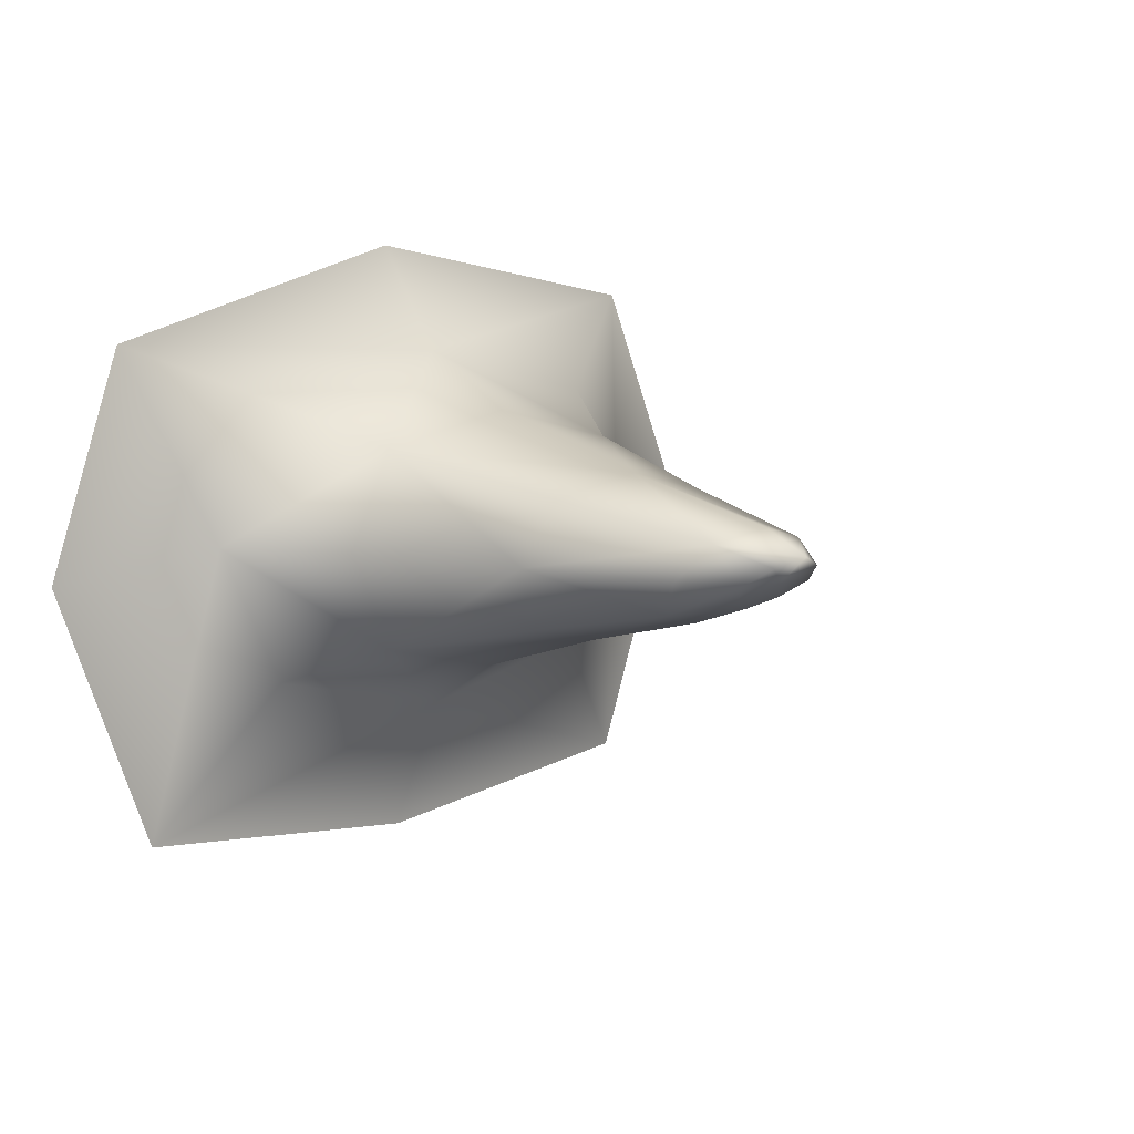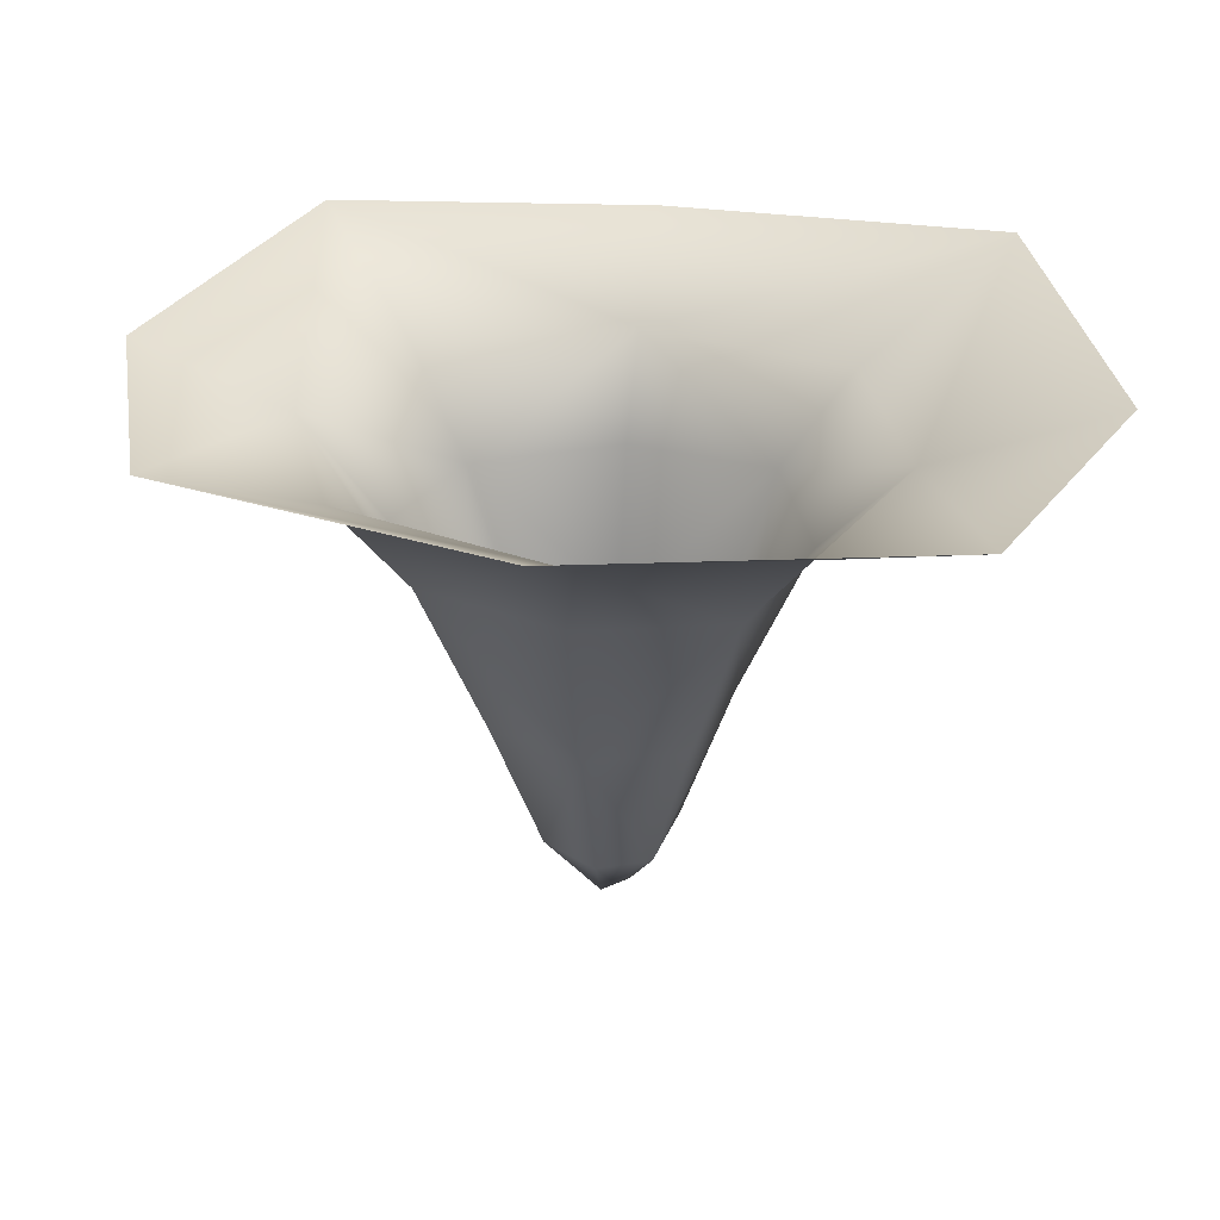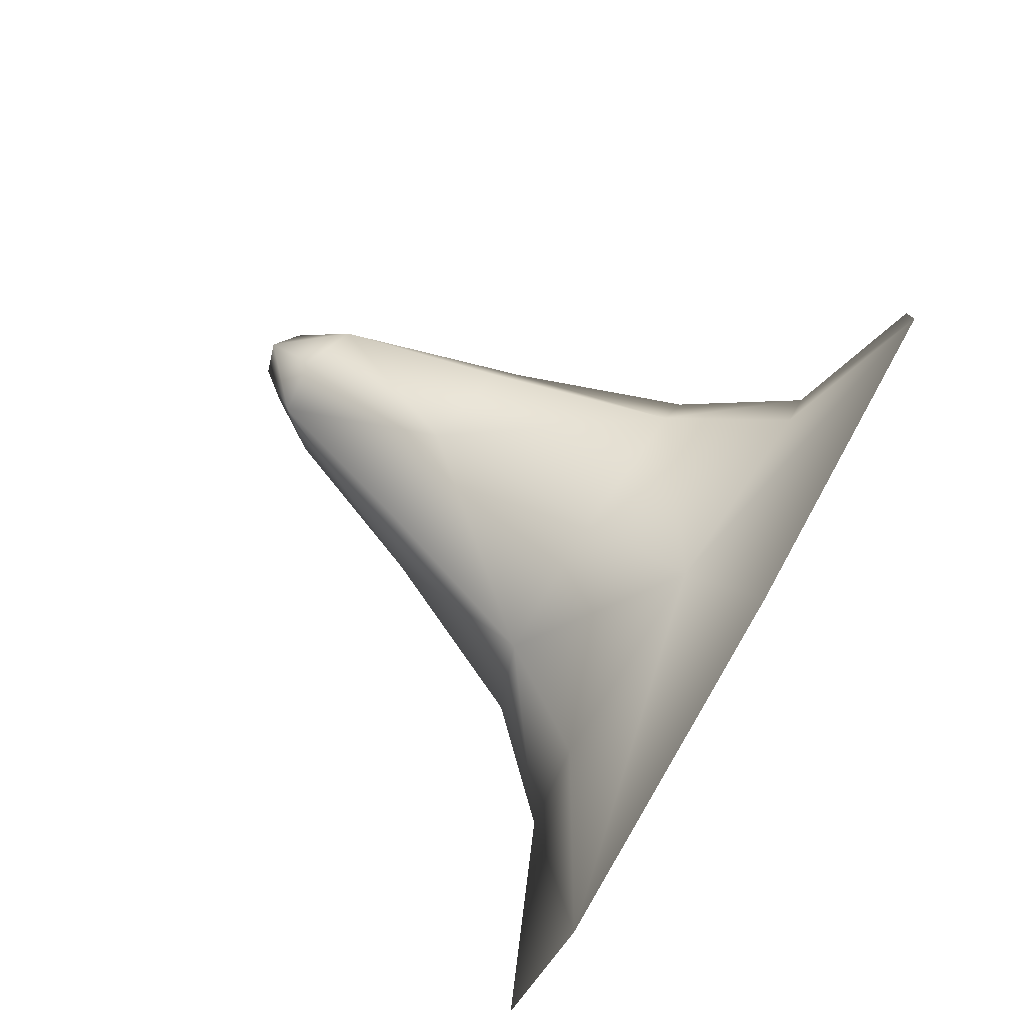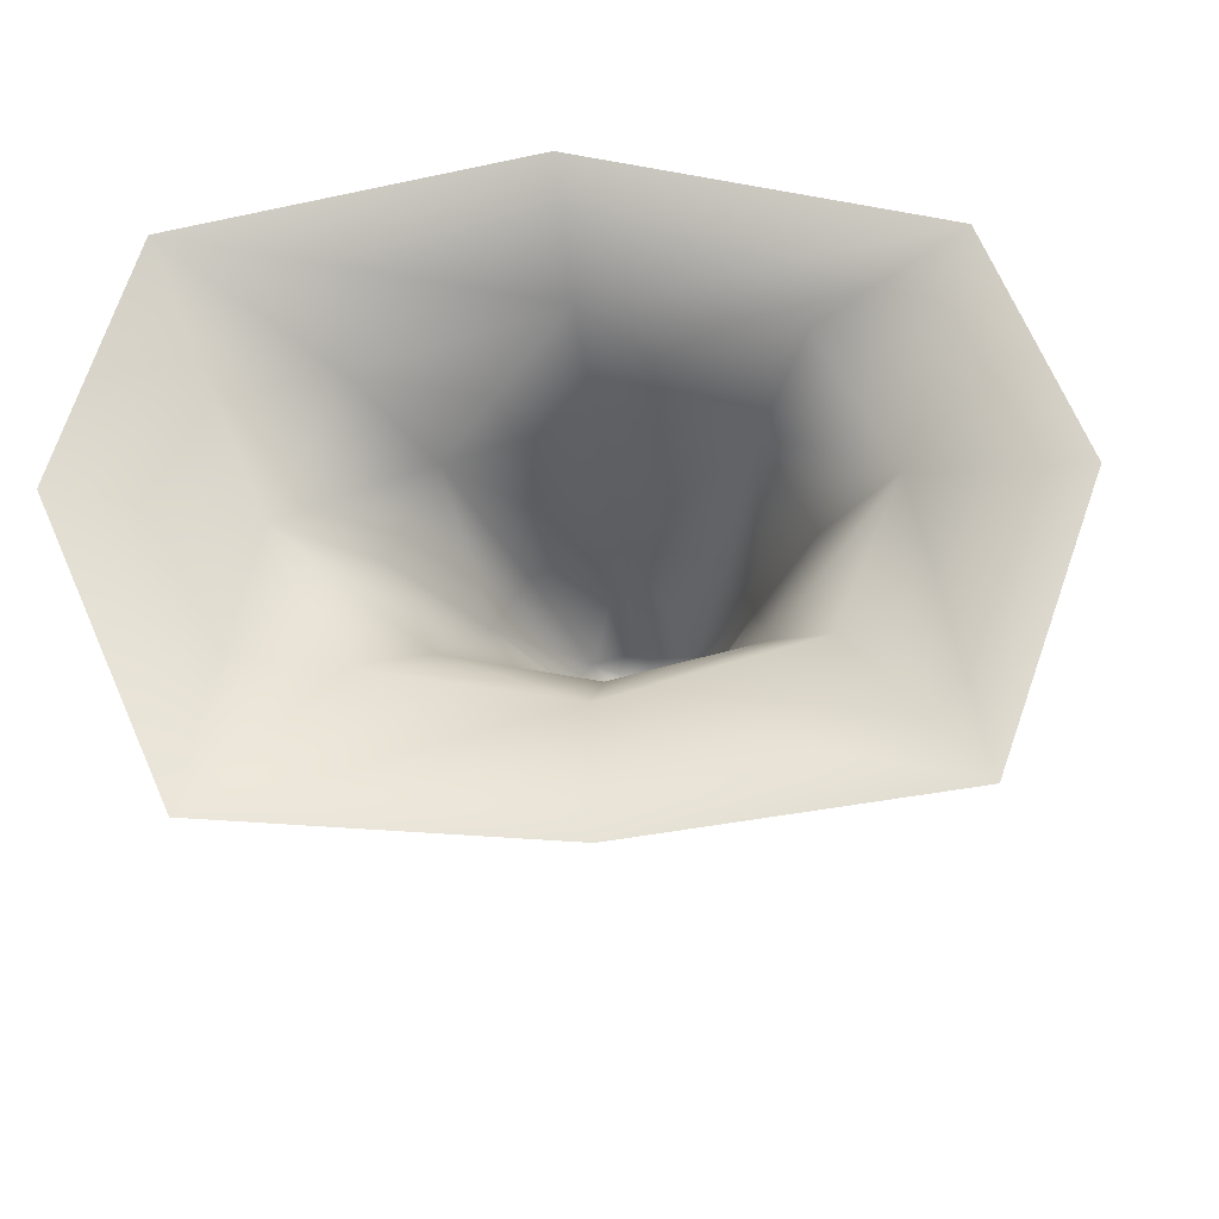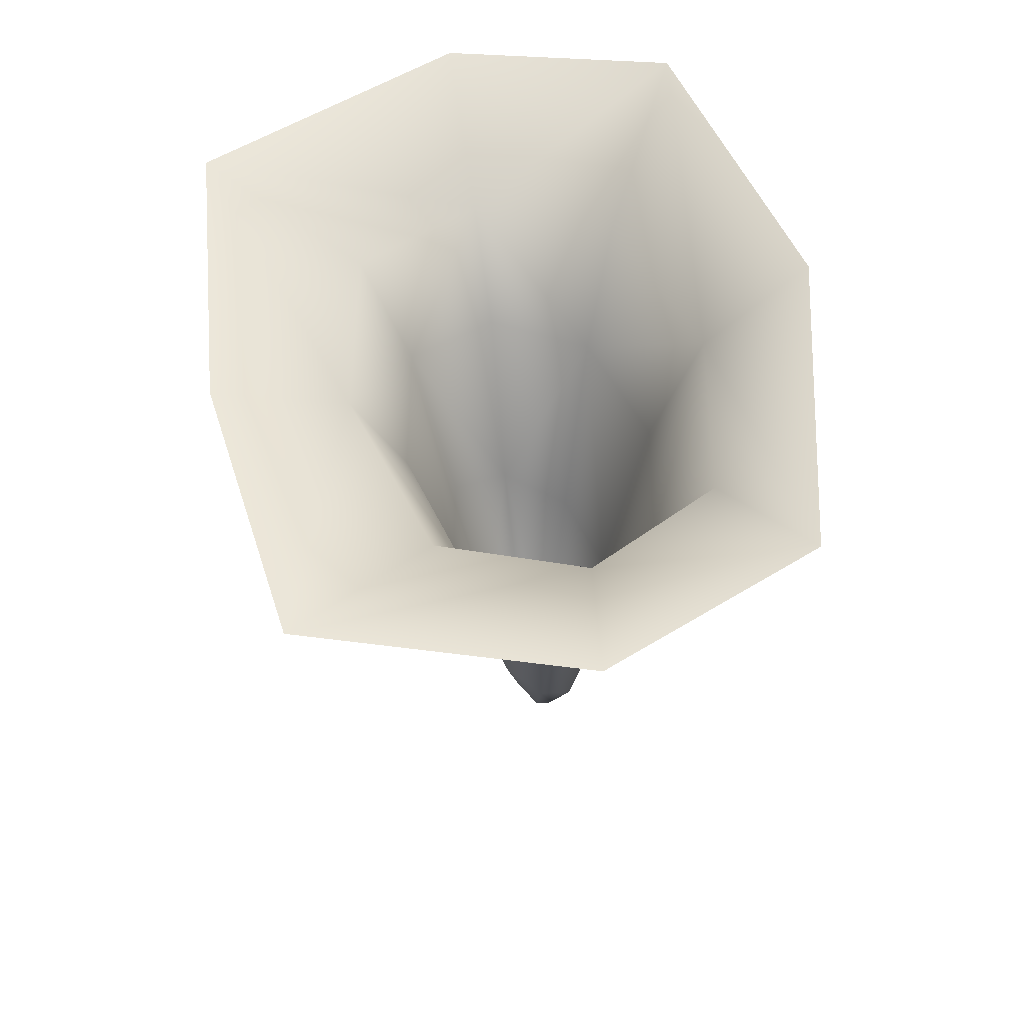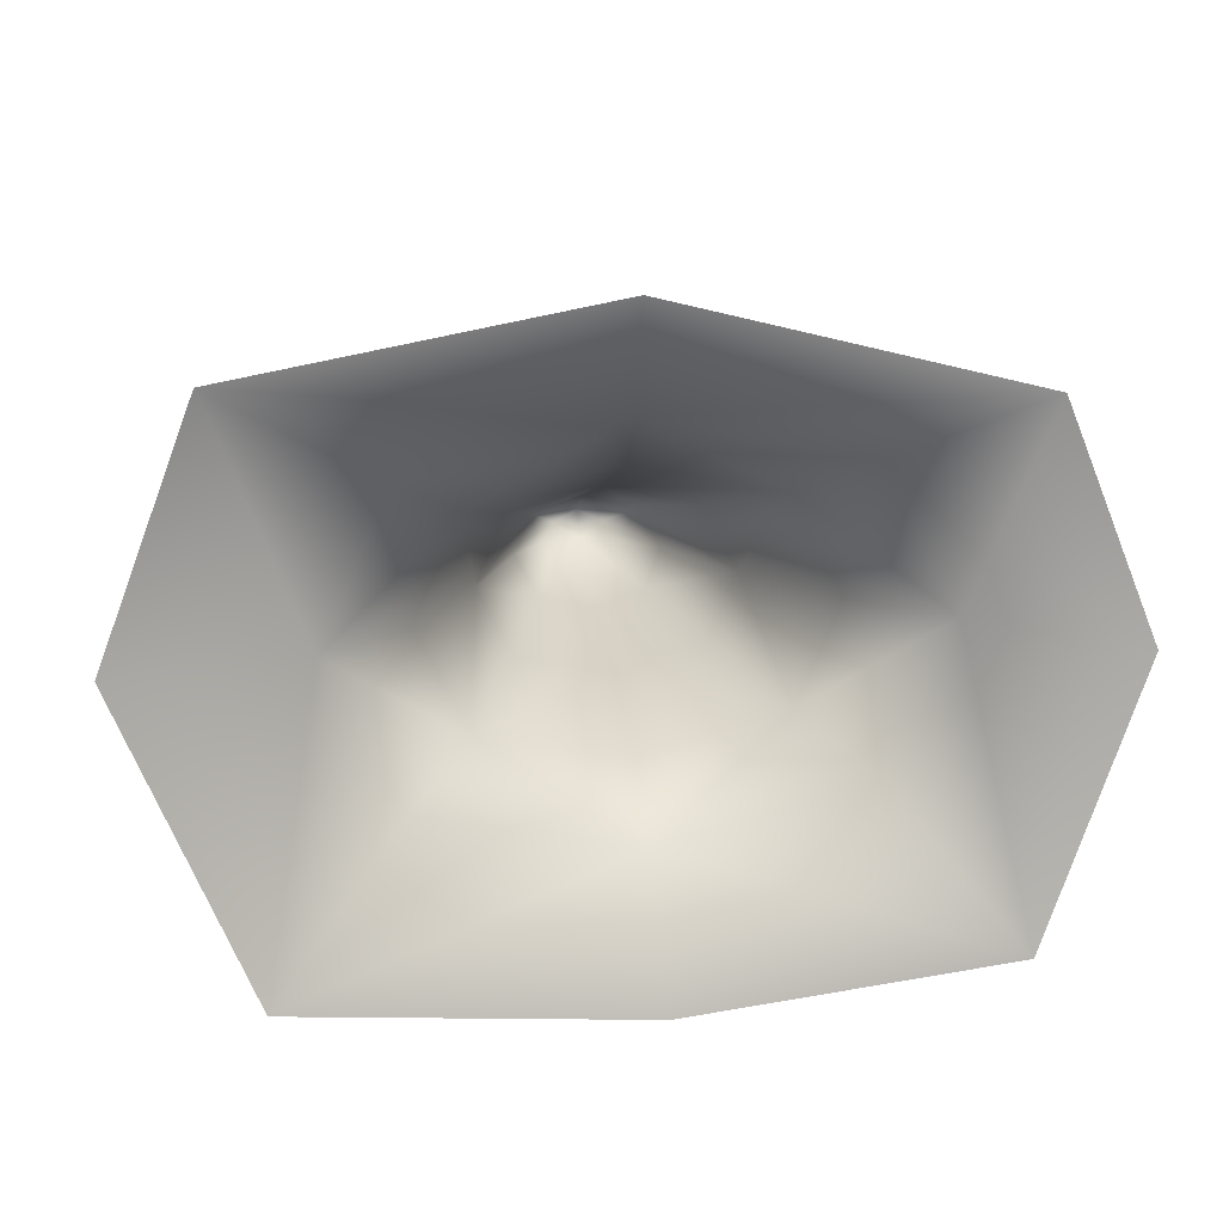
<metadata>
{"format":"obj","ext":"obj","renderer":"f3d","projection":"perspective","resolution":1024,"background":"white","views":[{"elev":9.6,"azim":-42.2,"up":"+Z"},{"elev":39.6,"azim":13.2,"up":"+Y"},{"elev":74.6,"azim":124.5,"up":"+Z"},{"elev":-23.6,"azim":-171.5,"up":"+Z"},{"elev":44.8,"azim":-100.3,"up":"+Y"},{"elev":10.6,"azim":173.9,"up":"+Z"}]}
</metadata>
<code>
g Ps-MainStalag71
v 1818 -623.7 -6605
v 1836 -618.9 -6610
v 1837 -639.8 -6603
v 1828 -644.6 -6599
v 1855 -622.1 -6606
v 1846 -645 -6600
v 1837 -653.3 -6593
v 1837 -653.3 -6593
v 1829 -659.2 -6587
v 1823 -651.2 -6593
v 1828 -644.6 -6599
v 1819 -642.8 -6581
v 1812 -633.1 -6593
v 1855 -622.1 -6606
v 1862 -633.1 -6594
v 1851 -652.5 -6594
v 1846 -645 -6600
v 1855 -644.3 -6582
v 1846 -660.5 -6588
v 1838 -647.4 -6577
v 1838 -663.9 -6584
v 1721 -479.9 -6691
v 1829 -474.8 -6704
v 1833 -491 -6657
v 1764 -494.4 -6639
v 1943 -463.5 -6695
v 1903 -486.4 -6644
v 1883 -516.4 -6629
v 1833 -522 -6639
v 1785 -528.4 -6626
v 1769 -528.2 -6592
v 1743 -492 -6591
v 1787 -525.7 -6559
v 1767 -488 -6545
v 1719 -470.8 -6525
v 1688 -478.3 -6600
v 1943 -463.5 -6695
v 1986 -455.5 -6597
v 1927 -485.6 -6598
v 1903 -486.4 -6644
v 1957 -450.8 -6519
v 1906 -486.4 -6550
v 1885 -523.6 -6563
v 1900 -518.8 -6597
v 1883 -516.4 -6629
v 1839 -458.8 -6496
v 1837 -486.6 -6532
v 1836 -525 -6550
v 1803 -578.2 -6614
v 1794 -583.7 -6592
v 1805 -587.8 -6571
v 1837 -589.9 -6565
v 1868 -587.5 -6573
v 1878 -578.3 -6595
v 1867 -570.4 -6617
v 1835 -572.1 -6623
v 1867 -570.4 -6617
f 39 38 41
f 38 39 37
f 40 37 39
f 39 45 40
f 45 39 44
f 44 54 45
f 54 44 43
f 39 43 44
f 43 39 42
f 41 42 39
f 42 41 47
f 46 47 41
f 47 46 35
f 47 43 42
f 43 47 48
f 54 18 15
f 18 54 53
f 43 53 54
f 53 43 52
f 48 52 43
f 52 48 33
f 47 33 48
f 33 47 34
f 35 34 47
f 34 35 32
f 36 32 35
f 32 36 22
f 52 18 53
f 18 52 20
f 32 33 34
f 33 32 31
f 20 21 18
f 21 20 12
f 52 12 20
f 12 52 51
f 33 51 52
f 51 33 50
f 31 50 33
f 50 31 30
f 32 30 31
f 30 32 25
f 22 25 32
f 25 22 24
f 23 24 22
f 24 23 26
f 12 51 50
f 30 25 24
f 12 9 21
f 26 27 24
f 30 49 50
f 24 29 30
f 29 24 28
f 27 28 24
f 56 28 57
f 28 56 29
f 54 55 45
f 55 54 14
f 15 14 54
f 14 15 16
f 18 16 15
f 16 18 19
f 21 19 18
f 19 21 8
f 9 8 21
f 8 9 10
f 12 10 9
f 10 12 13
f 50 13 12
f 13 50 1
f 49 1 50
f 1 49 56
f 30 56 49
f 56 30 29
f 13 1 10
f 11 10 1
f 10 11 8
f 19 8 16
f 17 16 8
f 16 17 14
f 7 4 3
f 1 3 4
f 3 1 2
f 56 2 1
f 2 56 5
f 57 5 56
f 2 5 3
f 6 3 5
f 3 6 7

</code>
